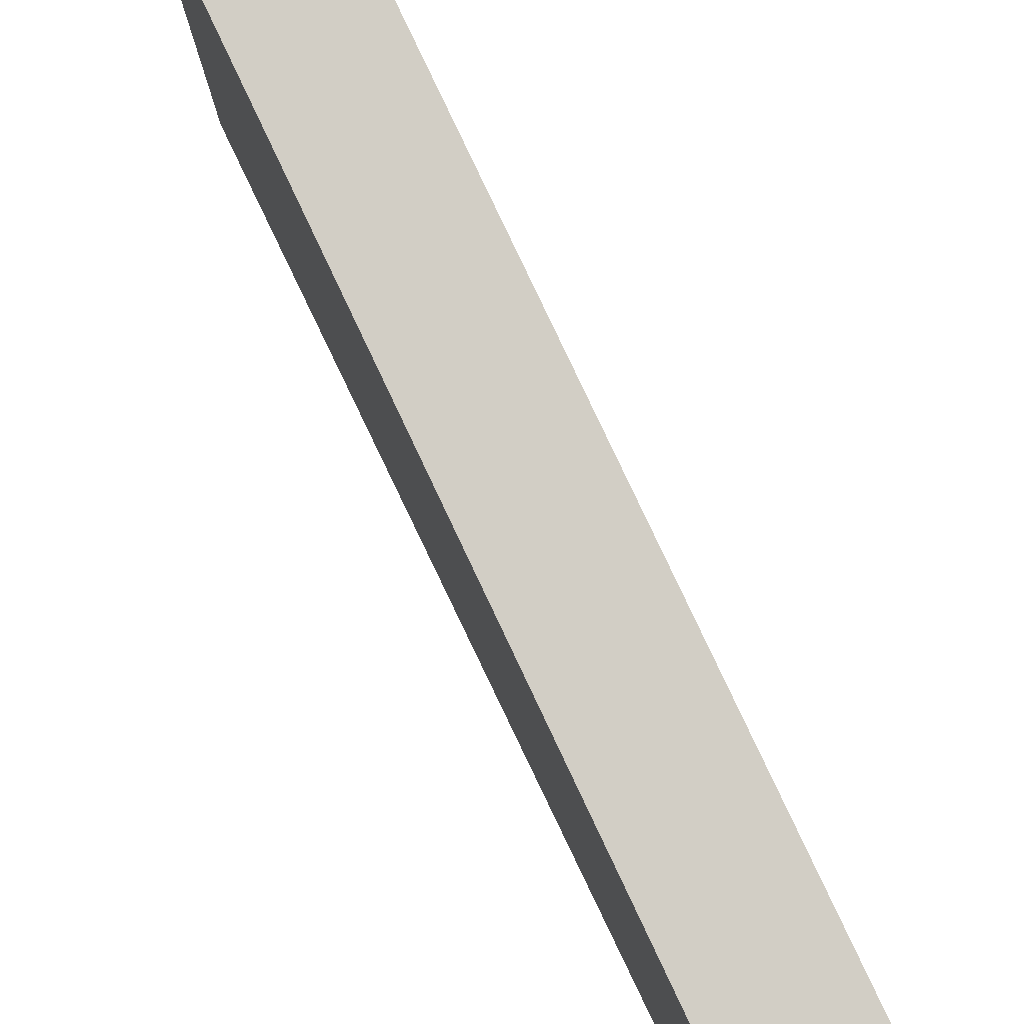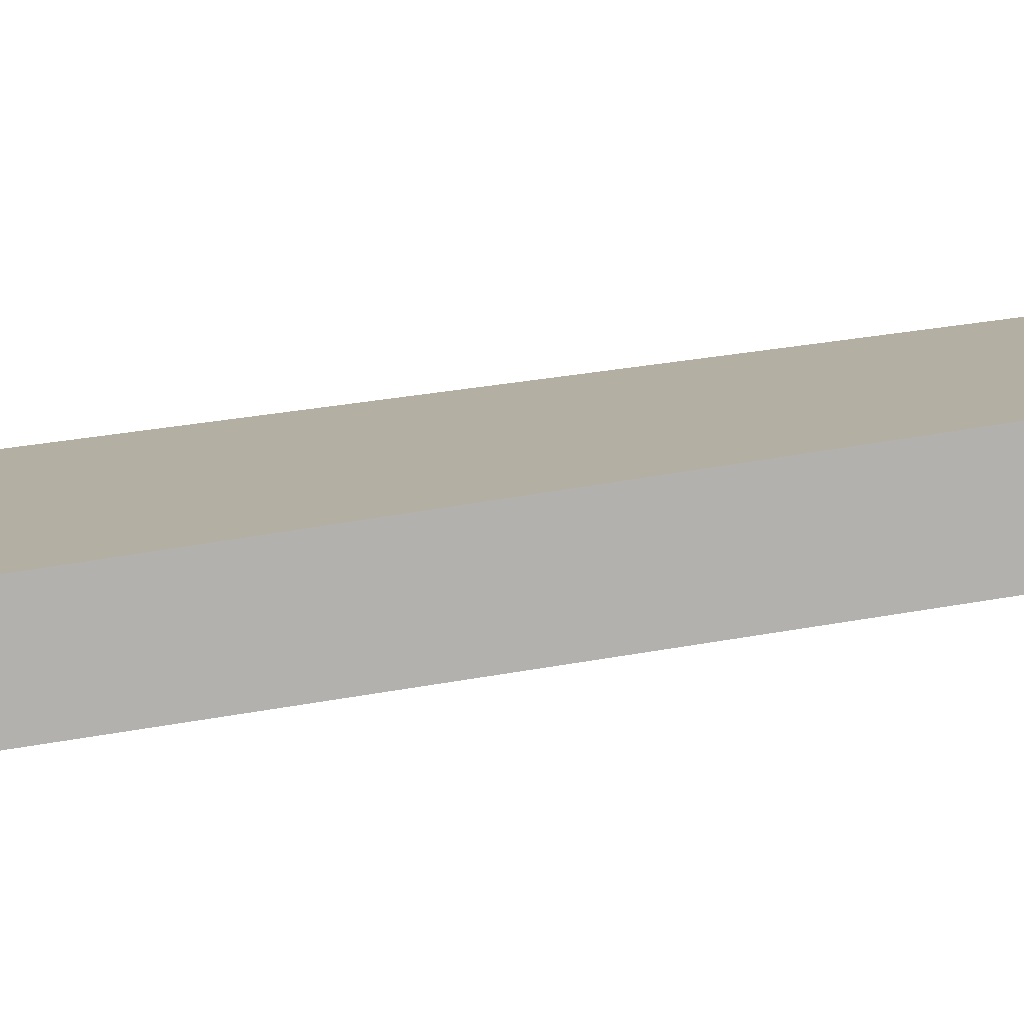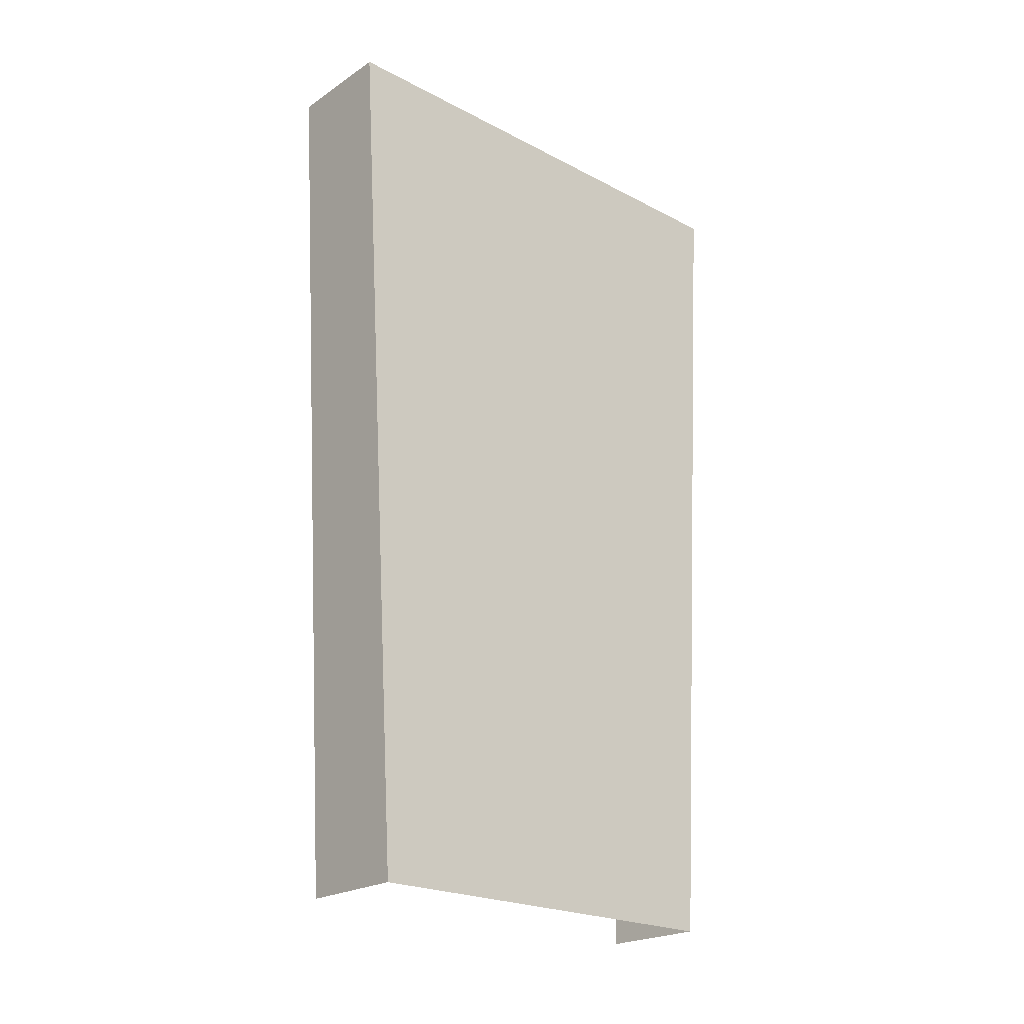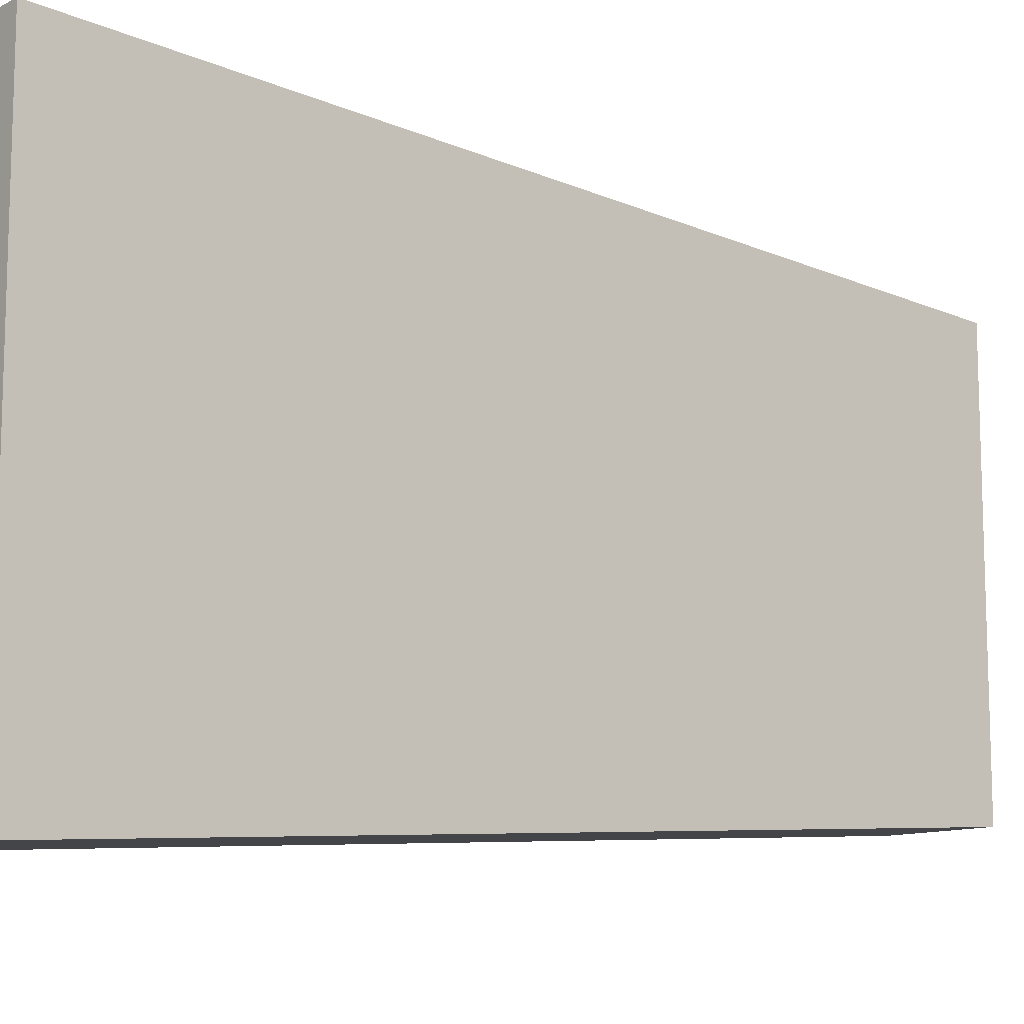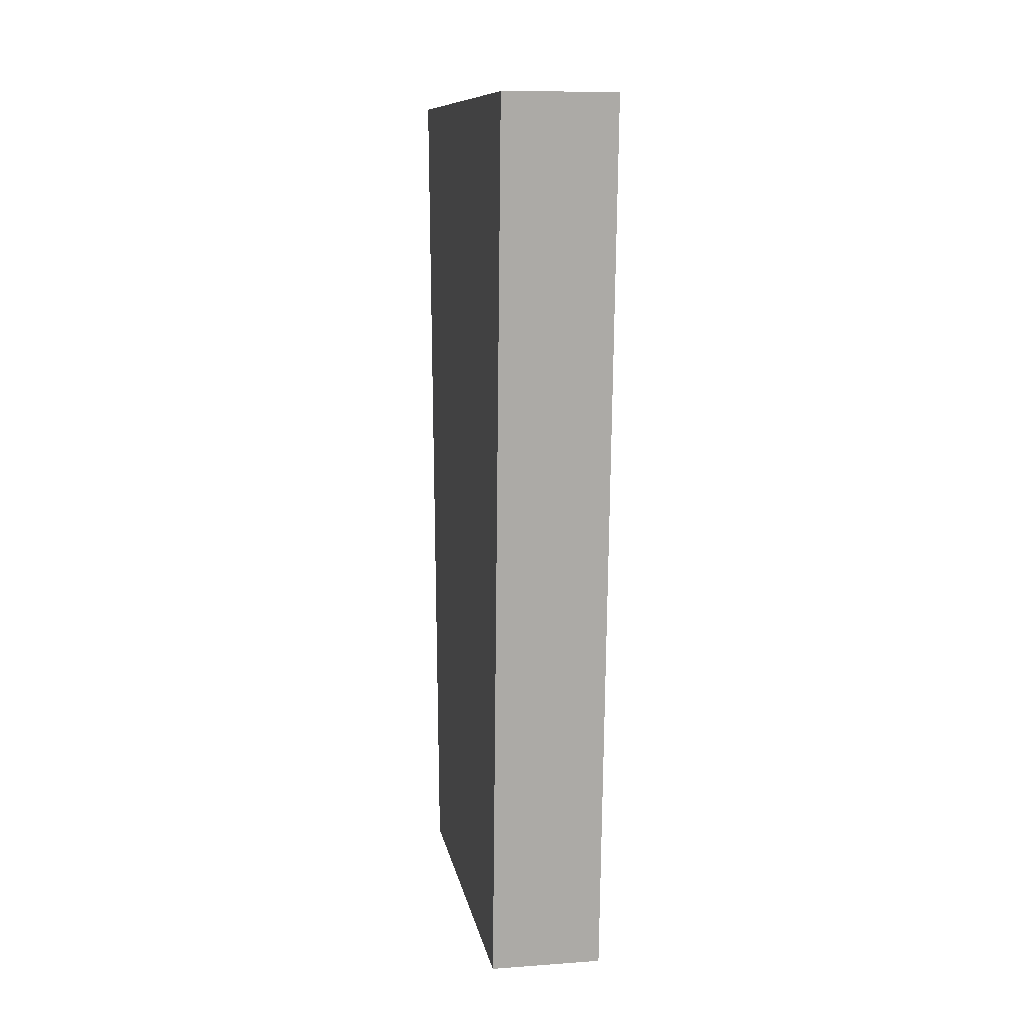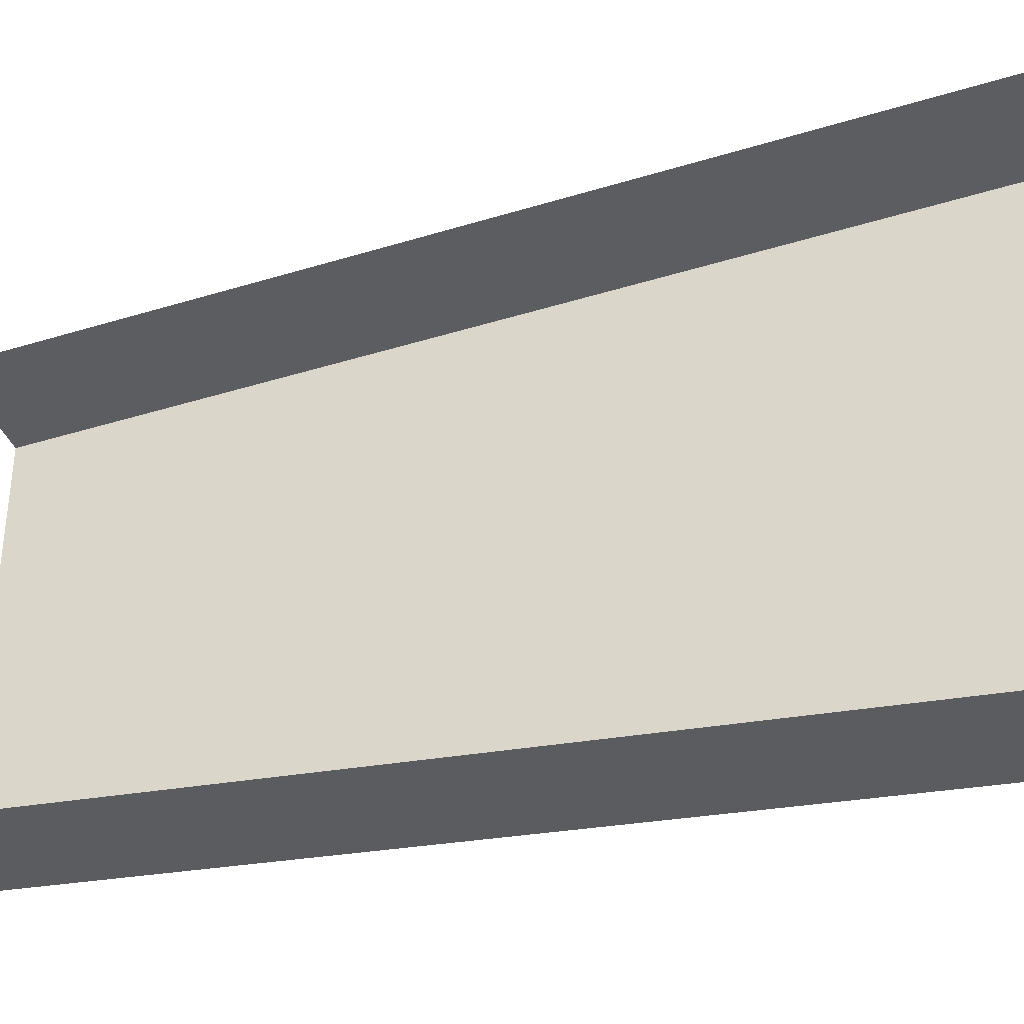
<metadata>
{"format":"obj","ext":"obj","renderer":"f3d","projection":"perspective","resolution":1024,"background":"white","views":[{"elev":79.3,"azim":-25.5,"up":"+Z"},{"elev":-78.4,"azim":-82.0,"up":"+Z"},{"elev":-22.5,"azim":-131.8,"up":"+Y"},{"elev":-11.2,"azim":-129.7,"up":"+Z"},{"elev":10.7,"azim":-10.0,"up":"+Y"},{"elev":-35.9,"azim":108.4,"up":"+Z"}]}
</metadata>
<code>
v 22.02 0 4.971
v 21.02 0 4.971
v 22.02 7.893 5.463
v 21.02 7.893 5.463
v 22.02 7.893 0.8493
v 21.02 7.893 0.8493
v 22.02 0 1.341
v 21.02 0 1.341
f 1 3 4 2
f 3 5 6 4
f 5 7 8 6
f 2 4 6 8

</code>
